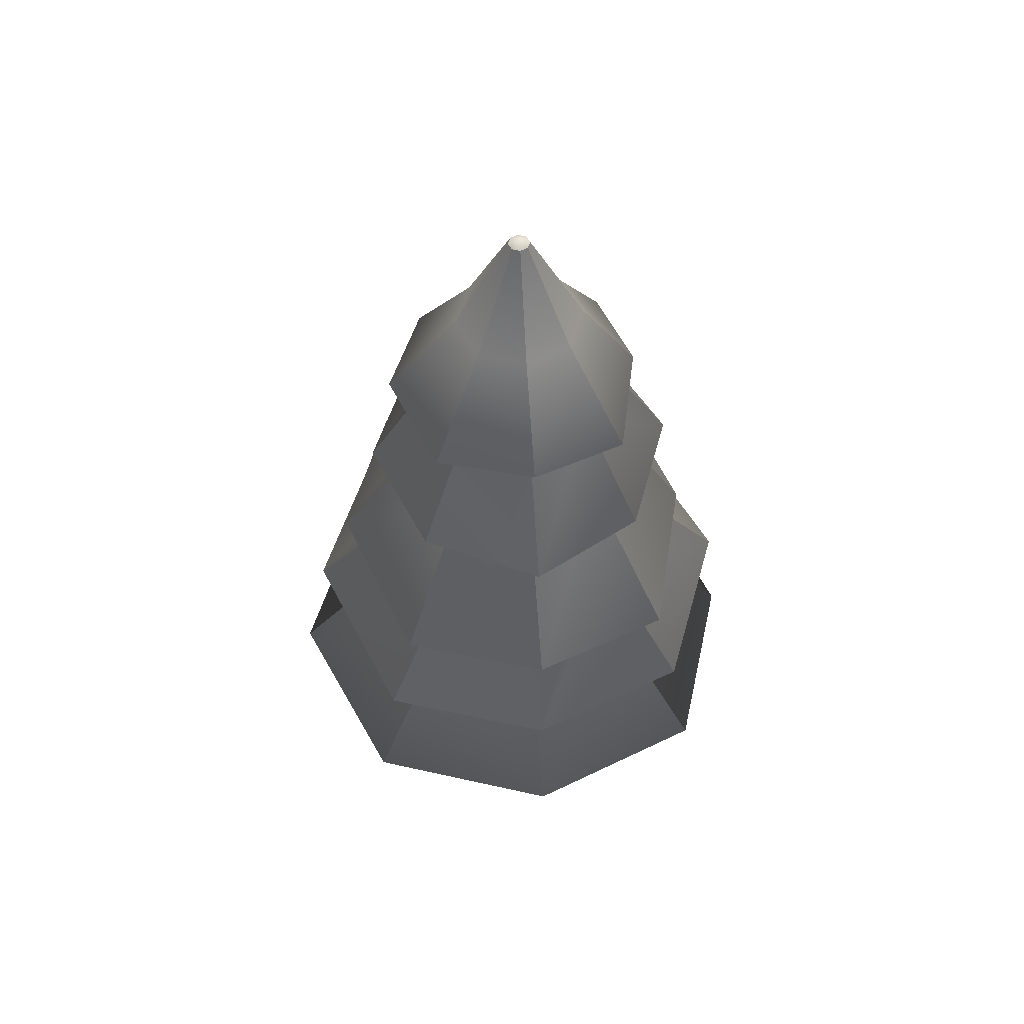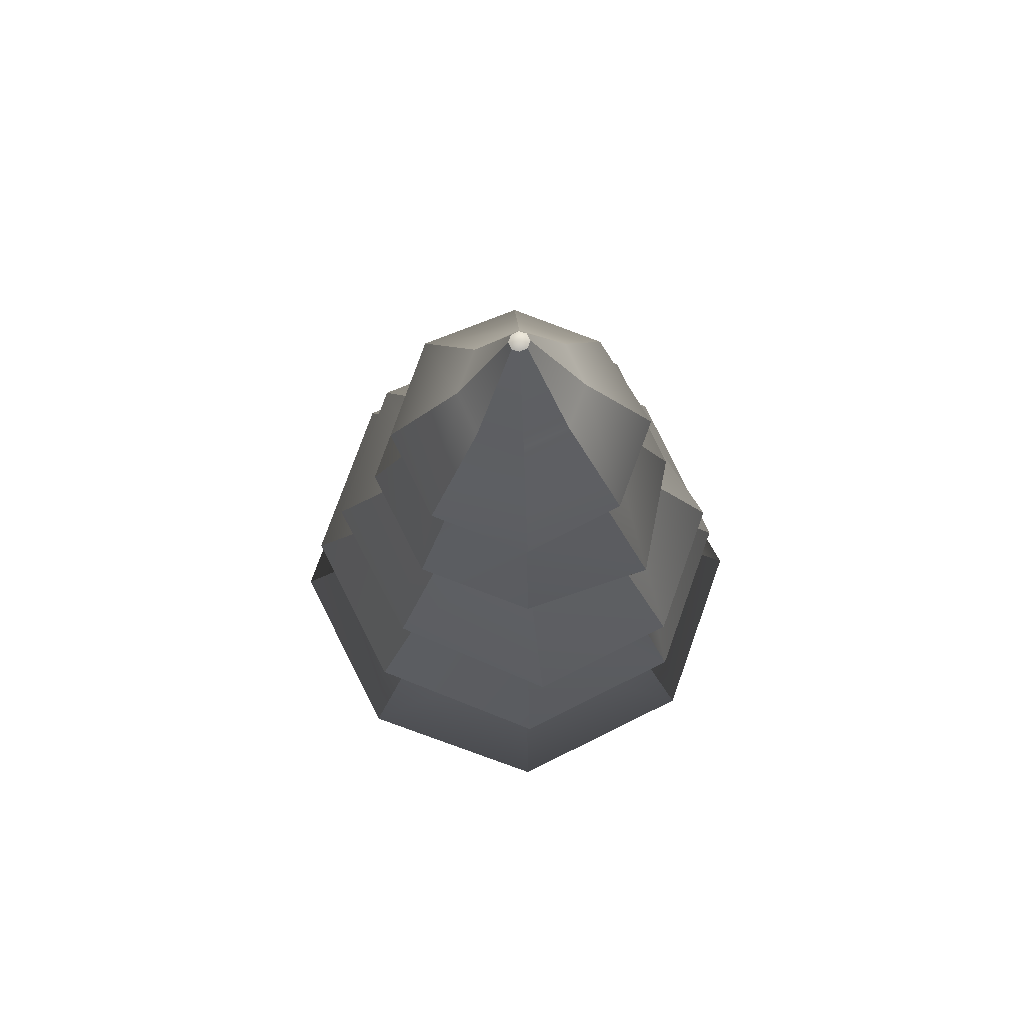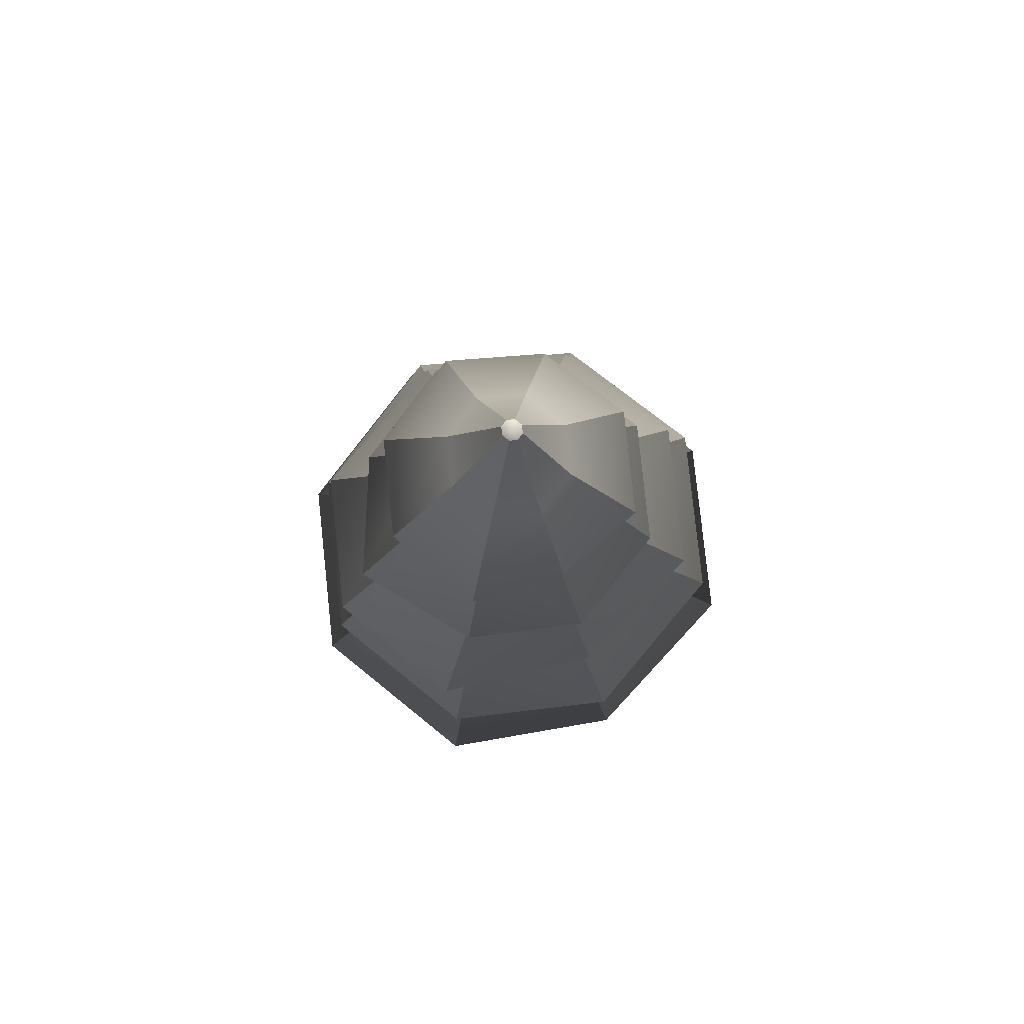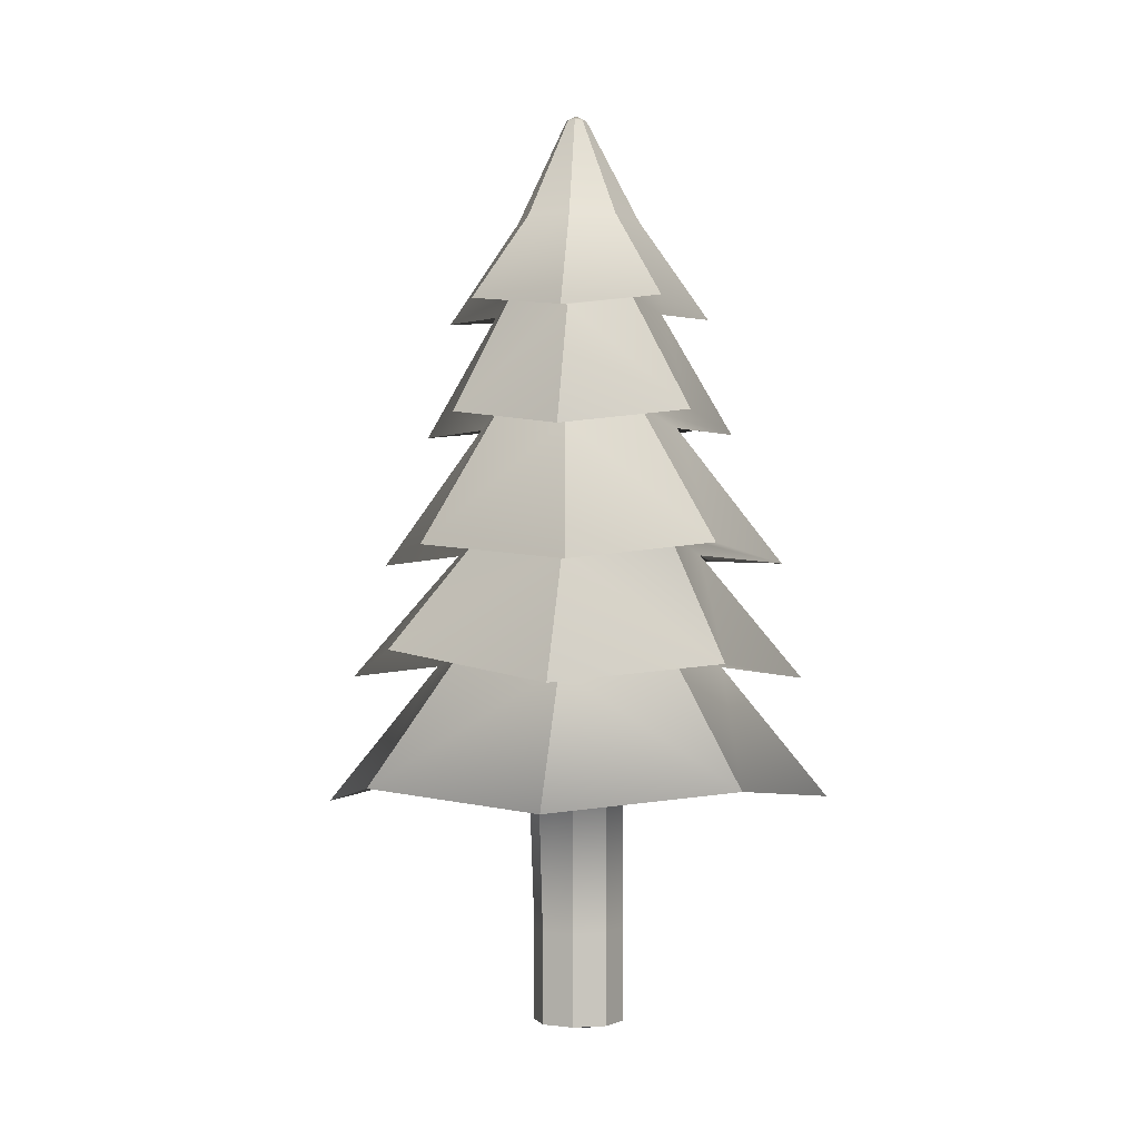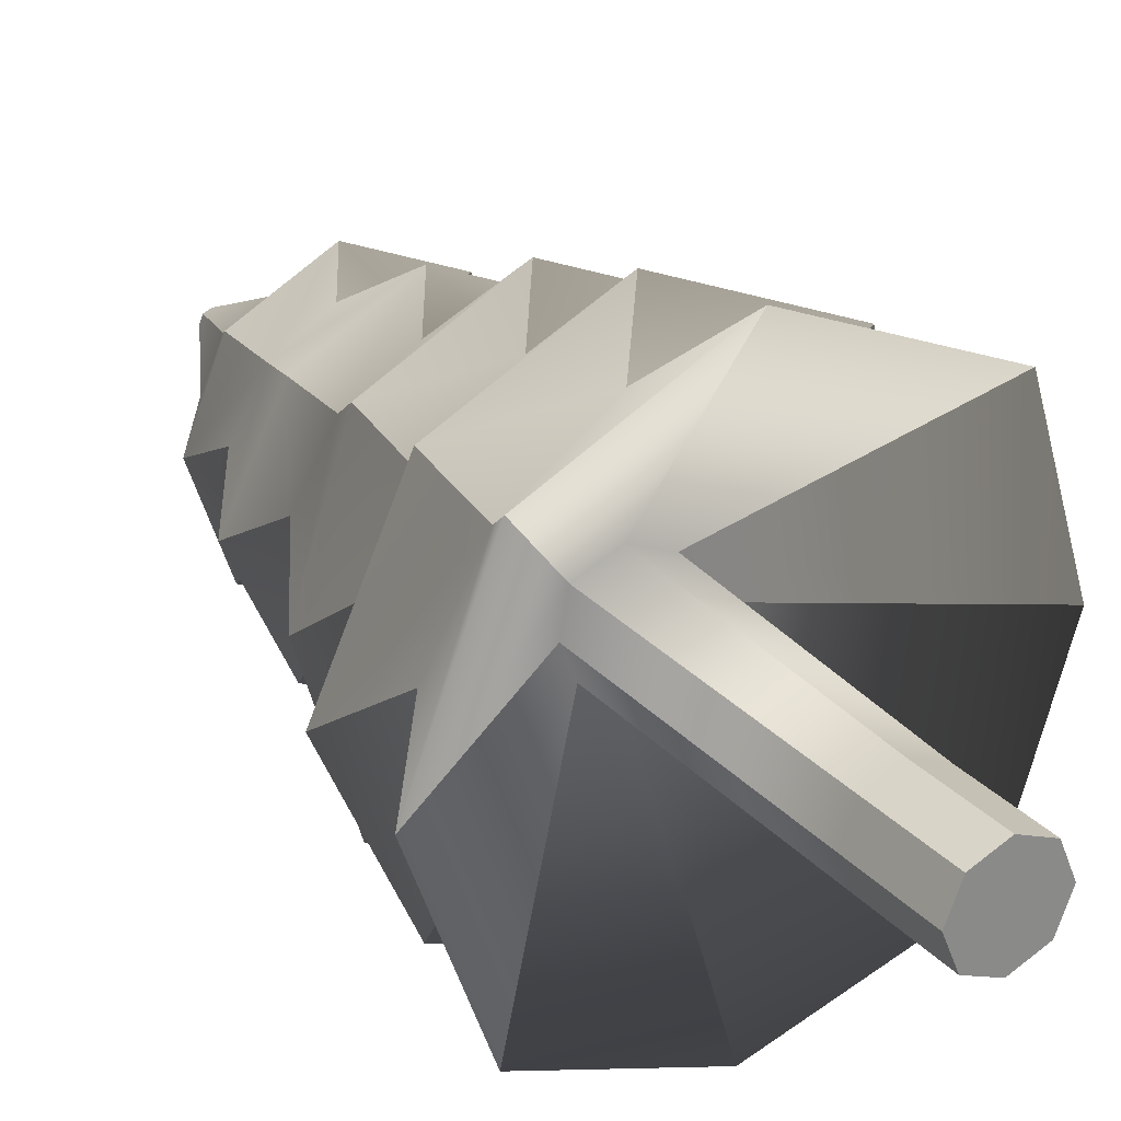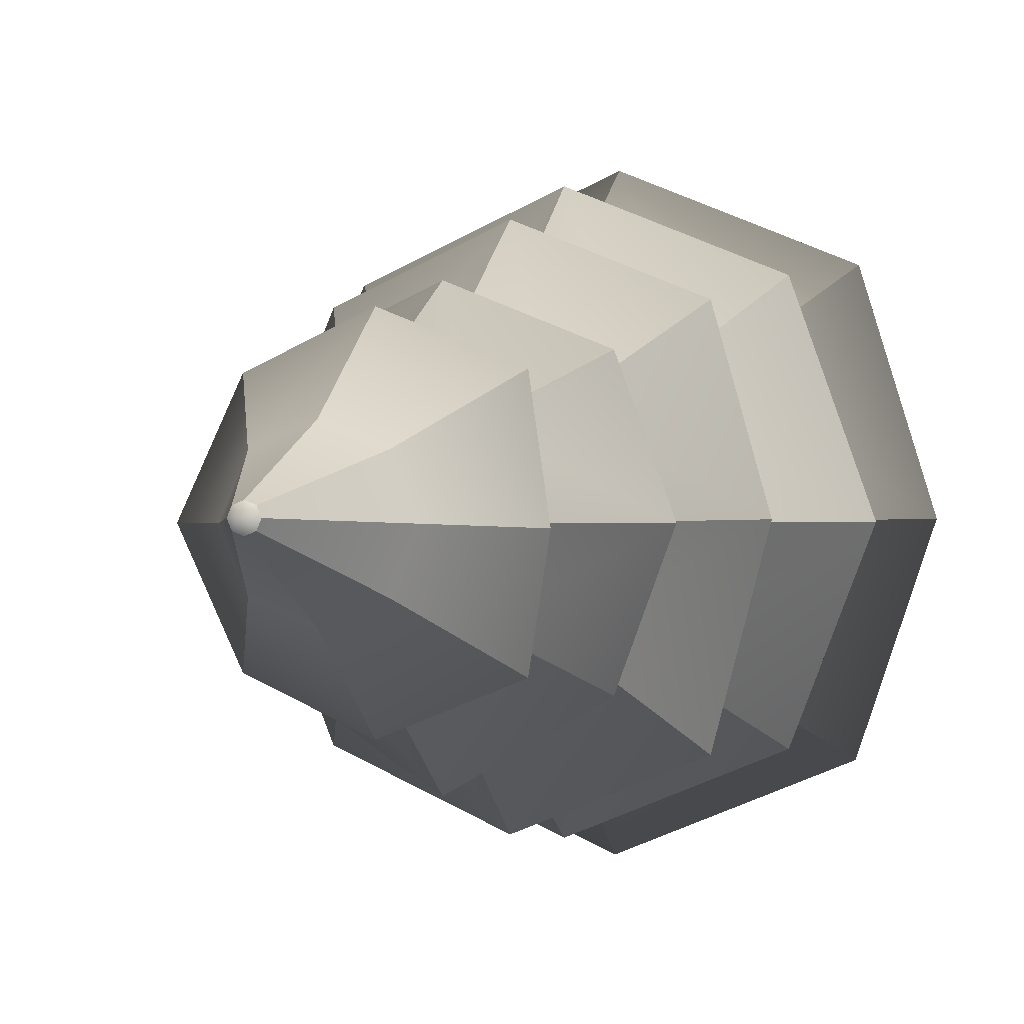
<metadata>
{"format":"obj","ext":"obj","renderer":"f3d","projection":"perspective","resolution":1024,"background":"white","views":[{"elev":56.2,"azim":173.3,"up":"+Y"},{"elev":70.4,"azim":132.0,"up":"+Y"},{"elev":79.8,"azim":-118.9,"up":"+Y"},{"elev":-1.5,"azim":142.5,"up":"+Y"},{"elev":27.2,"azim":-32.3,"up":"+Z"},{"elev":0.0,"azim":-160.4,"up":"+Z"}]}
</metadata>
<code>
g default
v -47.99 3.394 -125.1
v -48.52 3.394 -125.3
v -49.06 3.394 -125.1
v -49.28 3.394 -124.6
v -49.06 3.394 -124
v -48.52 3.394 -123.8
v -47.99 3.394 -124
v -47.77 3.394 -124.6
v -47.99 4.939 -125.1
v -48.52 4.939 -125.3
v -49.06 4.939 -125.1
v -49.28 4.939 -124.6
v -49.06 4.939 -124
v -48.52 4.939 -123.8
v -47.99 4.939 -124
v -47.77 4.939 -124.6
v -47.99 9.686 -125.1
v -48.52 9.686 -125.3
v -49.06 9.686 -125.1
v -49.28 9.686 -124.6
v -49.18 9.65 -123.9
v -48.52 9.65 -123.7
v -47.87 9.65 -123.9
v -47.6 9.65 -124.6
v -45.53 7.208 -127.5
v -48.52 7.486 -128.7
v -51.52 7.208 -127.5
v -52.55 7.317 -124.6
v -51.52 7.041 -121.4
v -48.52 7.318 -120.2
v -45.53 7.041 -121.4
v -44.29 7.486 -124.6
v -46.8 9.363 -126.3
v -48.52 9.641 -127
v -50.24 9.363 -126.3
v -50.96 9.641 -124.6
v -50.24 9.363 -122.9
v -48.52 9.641 -121.9
v -46.8 9.363 -122.9
v -46.08 9.577 -124.5
v -45.85 9.187 -127.2
v -48.52 9.464 -128.3
v -51.2 9.187 -127.2
v -52.31 9.464 -124.6
v -51.2 9.187 -121.7
v -48.52 9.464 -120.6
v -45.85 9.187 -121.7
v -44.73 9.68 -124.5
v -47.05 11.25 -126
v -48.52 11.53 -127
v -49.99 11.25 -126
v -50.6 11.53 -124.6
v -49.99 11.25 -123.1
v -48.52 11.53 -122.3
v -47.05 11.25 -123.1
v -46.45 11.53 -124.6
v -46.24 11.1 -127.2
v -48.52 11.38 -128.1
v -50.8 11.1 -127.2
v -51.54 11.21 -124.6
v -50.8 11.1 -122.1
v -48.52 11.38 -121.2
v -46.24 11.1 -122.1
v -45.29 11.38 -124.6
v -47.33 13.41 -125.8
v -48.52 13.66 -126.3
v -49.71 13.41 -125.8
v -50.2 13.66 -124.6
v -49.71 13.41 -123.4
v -48.52 13.66 -122.9
v -47.33 13.41 -123.4
v -46.84 13.69 -124.6
v -46.67 13.29 -126.4
v -48.52 13.53 -127.5
v -50.37 13.29 -126.4
v -51.14 13.53 -124.6
v -50.37 13.29 -122.7
v -48.52 13.53 -122
v -46.67 13.29 -122.7
v -45.91 13.57 -124.6
v -47.51 15.34 -125.6
v -48.52 15.57 -126
v -49.53 15.34 -125.6
v -49.95 15.57 -124.6
v -49.53 15.34 -123.6
v -48.52 15.57 -123.2
v -47.51 15.34 -123.6
v -47.09 15.57 -124.6
v -46.95 15.24 -126.1
v -48.52 15.46 -126.8
v -50.09 15.24 -126.1
v -50.48 15.66 -124.6
v -50.09 15.24 -123
v -48.52 15.46 -122.4
v -46.95 15.24 -123
v -46.3 15.46 -124.6
v -48.4 18.7 -124.6
v -48.52 18.7 -124.7
v -48.65 18.7 -124.6
v -48.7 18.7 -124.5
v -48.65 18.7 -124.4
v -48.52 18.7 -124.4
v -48.4 18.7 -124.4
v -48.35 18.7 -124.5
v -48.52 3.252 -124.6
v -48.52 18.79 -124.5
v -48.52 16.96 -123.6
v -49.27 16.94 -123.9
v -49.58 16.96 -124.6
v -49.27 16.94 -125.3
v -48.52 16.96 -125.6
v -47.77 16.94 -125.3
v -47.46 16.96 -124.6
v -47.77 16.94 -123.9
g Pine_06
f 2 10 1
f 1 10 9
f 11 2 3
f 2 11 10
f 12 3 4
f 3 12 11
f 13 4 5
f 4 13 12
f 13 5 14
f 14 5 6
f 14 6 15
f 15 6 7
f 8 16 7
f 15 7 16
f 1 9 8
f 16 8 9
f 18 9 10
f 9 18 17
f 11 19 10
f 10 19 18
f 20 11 12
f 11 20 19
f 21 12 13
f 12 21 20
f 21 13 22
f 22 13 14
f 22 14 23
f 23 14 15
f 16 24 15
f 23 15 24
f 9 17 16
f 24 16 17
f 2 1 105
f 3 2 105
f 4 3 105
f 5 4 105
f 6 5 105
f 7 6 105
f 8 7 105
f 1 8 105
f 26 17 18
f 17 26 25
f 19 26 18
f 26 19 27
f 28 27 19
f 28 19 20
f 21 28 20
f 28 21 29
f 29 22 30
f 22 29 21
f 31 22 23
f 31 30 22
f 24 32 23
f 23 32 31
f 32 24 25
f 25 24 17
f 26 33 25
f 33 26 34
f 27 35 26
f 26 35 34
f 28 35 27
f 35 28 36
f 37 28 29
f 28 37 36
f 37 30 38
f 30 37 29
f 39 38 30
f 30 31 39
f 39 32 40
f 32 39 31
f 40 32 33
f 32 25 33
f 42 33 34
f 33 42 41
f 35 42 34
f 42 35 43
f 43 36 44
f 36 43 35
f 37 44 36
f 44 37 45
f 45 38 46
f 38 45 37
f 47 38 39
f 47 46 38
f 39 40 48
f 39 48 47
f 48 33 41
f 33 48 40
f 42 49 41
f 49 42 50
f 43 51 42
f 42 51 50
f 44 51 43
f 51 44 52
f 44 45 53
f 44 53 52
f 53 46 54
f 46 53 45
f 55 54 46
f 46 47 55
f 48 55 47
f 55 48 56
f 56 48 49
f 48 41 49
f 50 57 49
f 57 50 58
f 50 51 59
f 50 59 58
f 60 59 51
f 60 51 52
f 53 60 52
f 60 53 61
f 61 54 62
f 54 61 53
f 63 54 55
f 63 62 54
f 55 56 64
f 55 64 63
f 64 49 57
f 49 64 56
f 58 65 57
f 65 58 66
f 59 67 58
f 58 67 66
f 60 67 59
f 67 60 68
f 69 60 61
f 60 69 68
f 69 62 70
f 62 69 61
f 70 62 71
f 62 63 71
f 64 71 63
f 71 64 72
f 57 65 64
f 72 64 65
f 66 73 65
f 73 66 74
f 74 66 75
f 66 67 75
f 75 68 76
f 68 75 67
f 77 68 69
f 68 77 76
f 78 77 69
f 78 69 70
f 78 71 79
f 71 78 70
f 71 72 80
f 71 80 79
f 73 80 72
f 73 72 65
f 74 81 73
f 81 74 82
f 75 83 74
f 74 83 82
f 76 83 75
f 83 76 84
f 85 76 77
f 76 85 84
f 85 78 86
f 78 85 77
f 86 78 87
f 78 79 87
f 80 87 79
f 87 80 88
f 73 81 80
f 88 80 81
f 90 81 82
f 81 90 89
f 83 90 82
f 90 83 91
f 92 91 83
f 92 83 84
f 85 92 84
f 92 85 93
f 94 93 85
f 94 85 86
f 94 87 95
f 87 94 86
f 88 95 87
f 95 88 96
f 89 96 88
f 89 88 81
f 90 112 89
f 112 90 111
f 91 110 90
f 90 110 111
f 110 92 109
f 92 110 91
f 108 92 93
f 92 108 109
f 108 94 107
f 94 108 93
f 107 94 114
f 94 95 114
f 114 96 113
f 96 114 95
f 89 112 96
f 113 96 112
f 97 98 106
f 98 99 106
f 99 100 106
f 100 101 106
f 101 102 106
f 102 103 106
f 103 104 106
f 104 97 106
f 101 107 102
f 107 101 108
f 101 109 108
f 109 101 100
f 109 99 110
f 99 109 100
f 110 99 111
f 111 99 98
f 111 97 112
f 97 111 98
f 112 97 113
f 104 113 97
f 113 103 114
f 103 113 104
f 114 103 107
f 102 107 103

</code>
